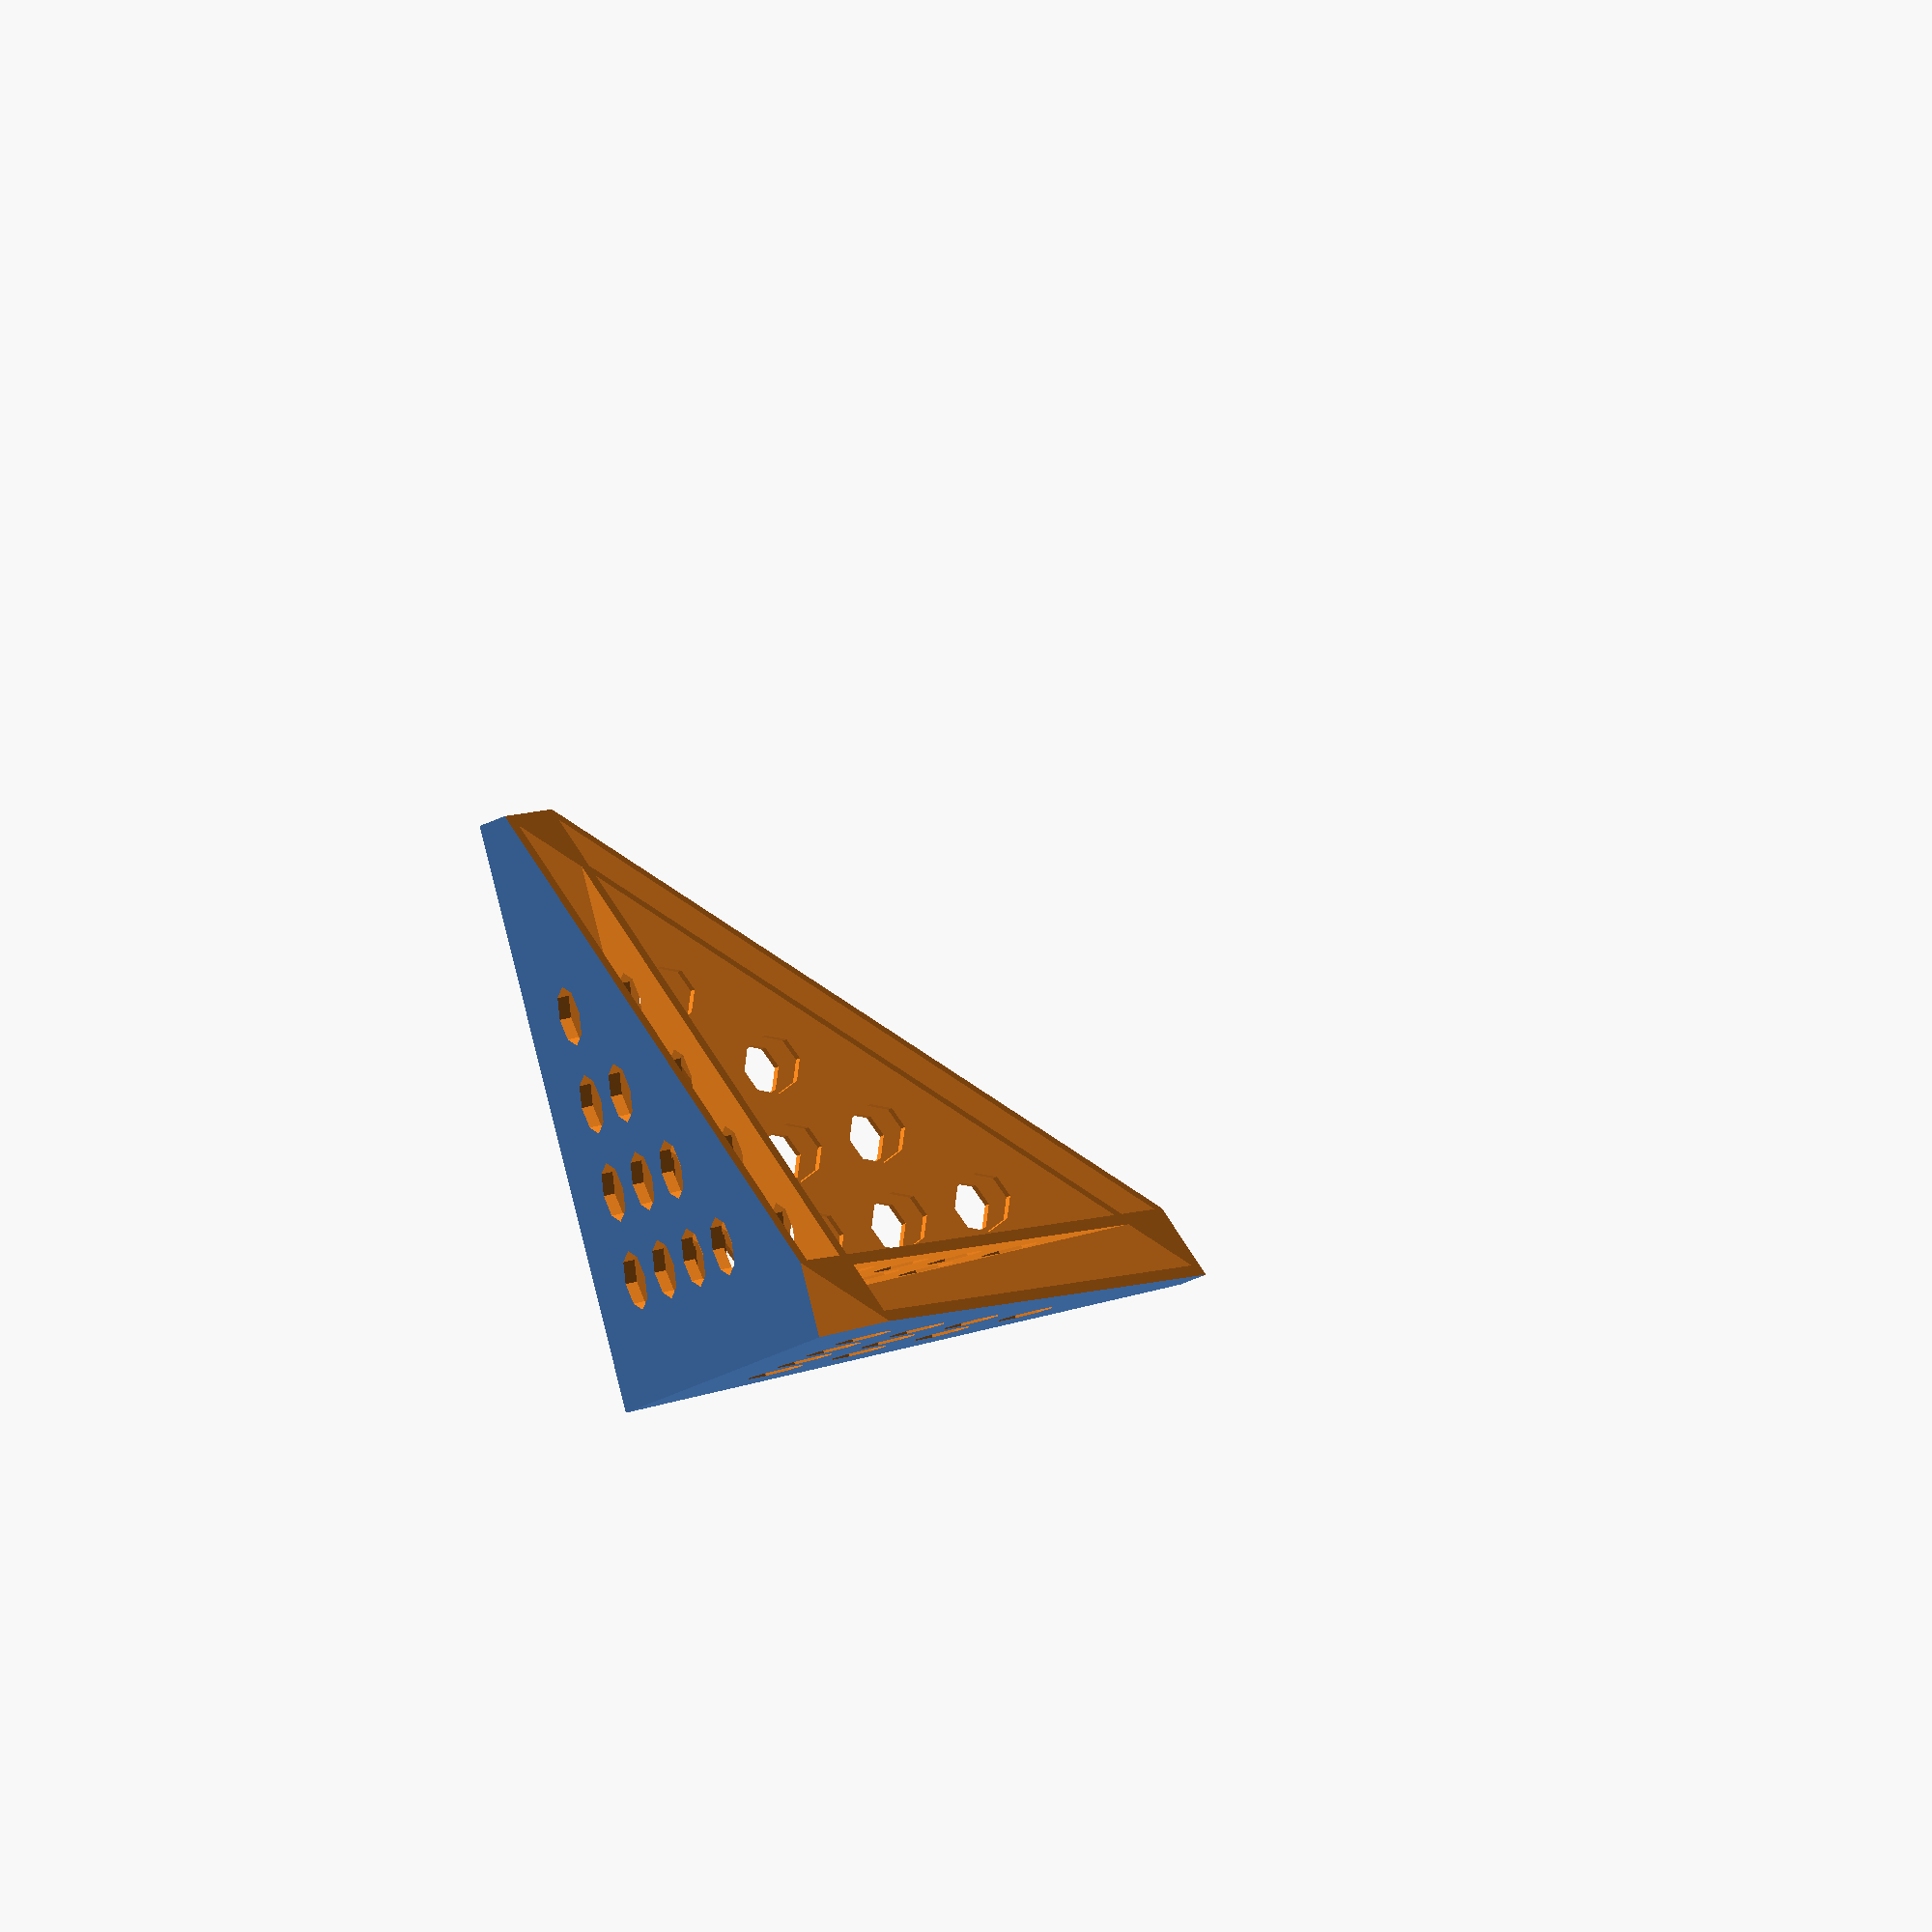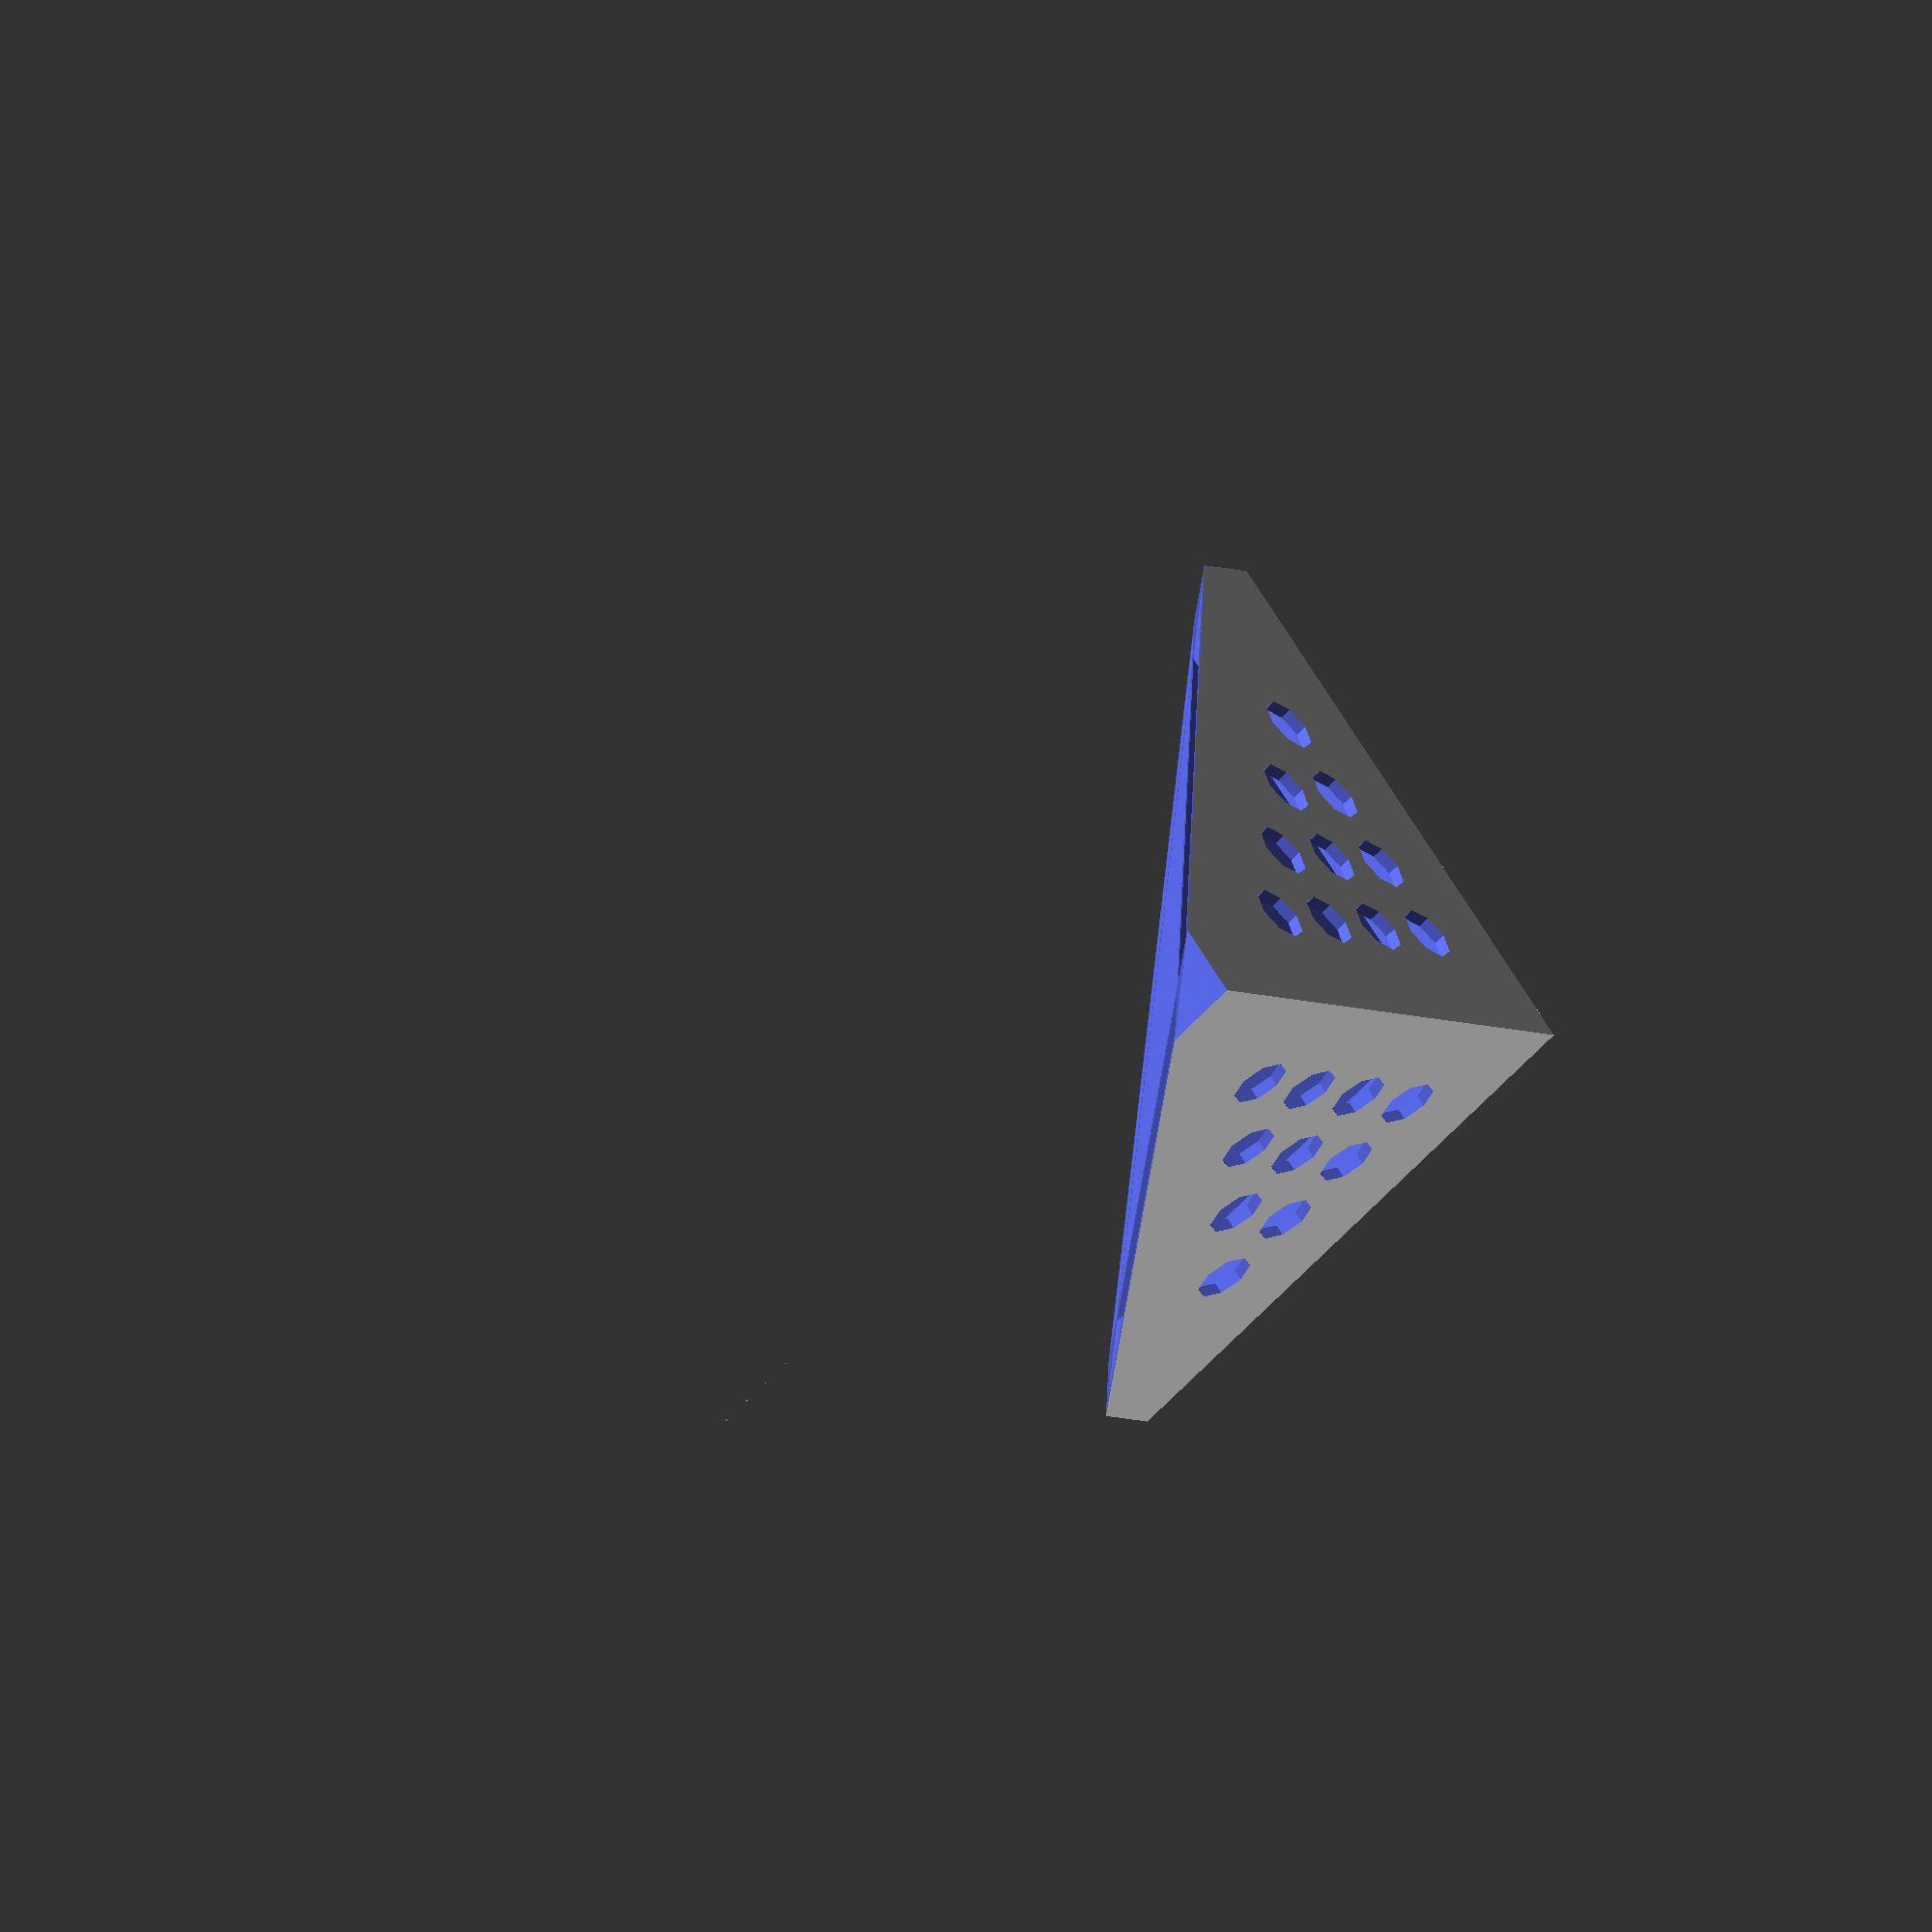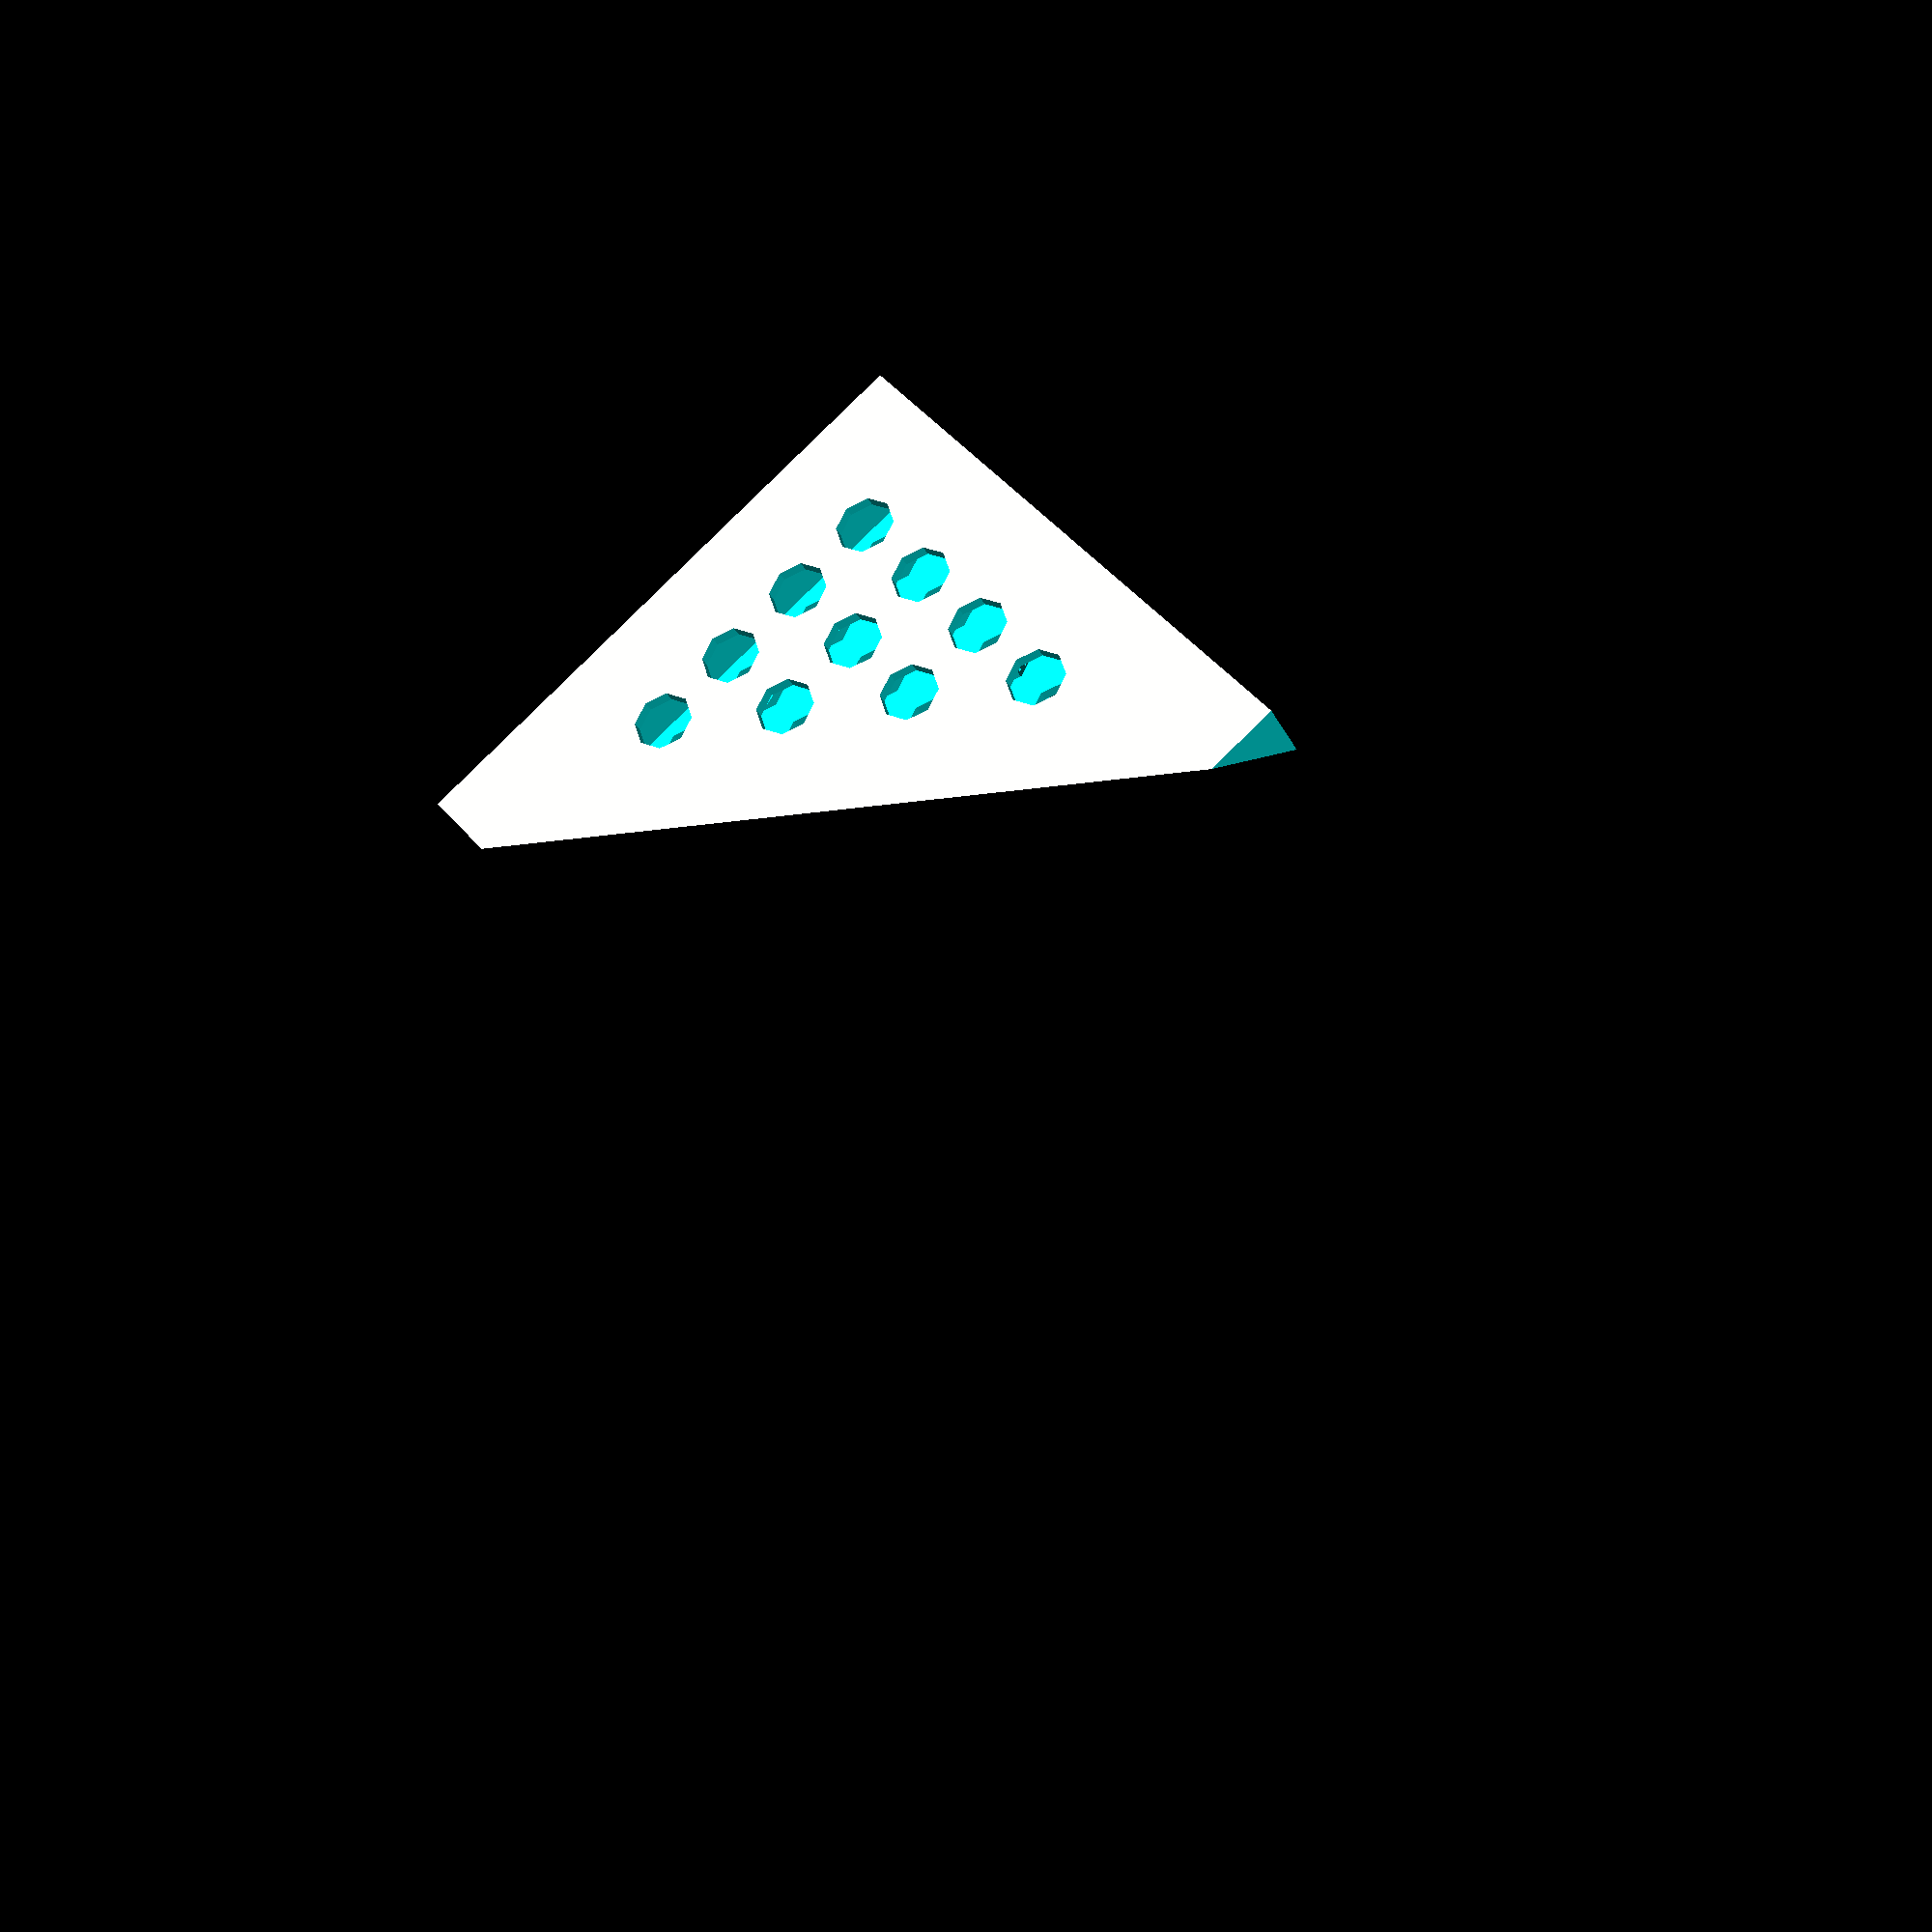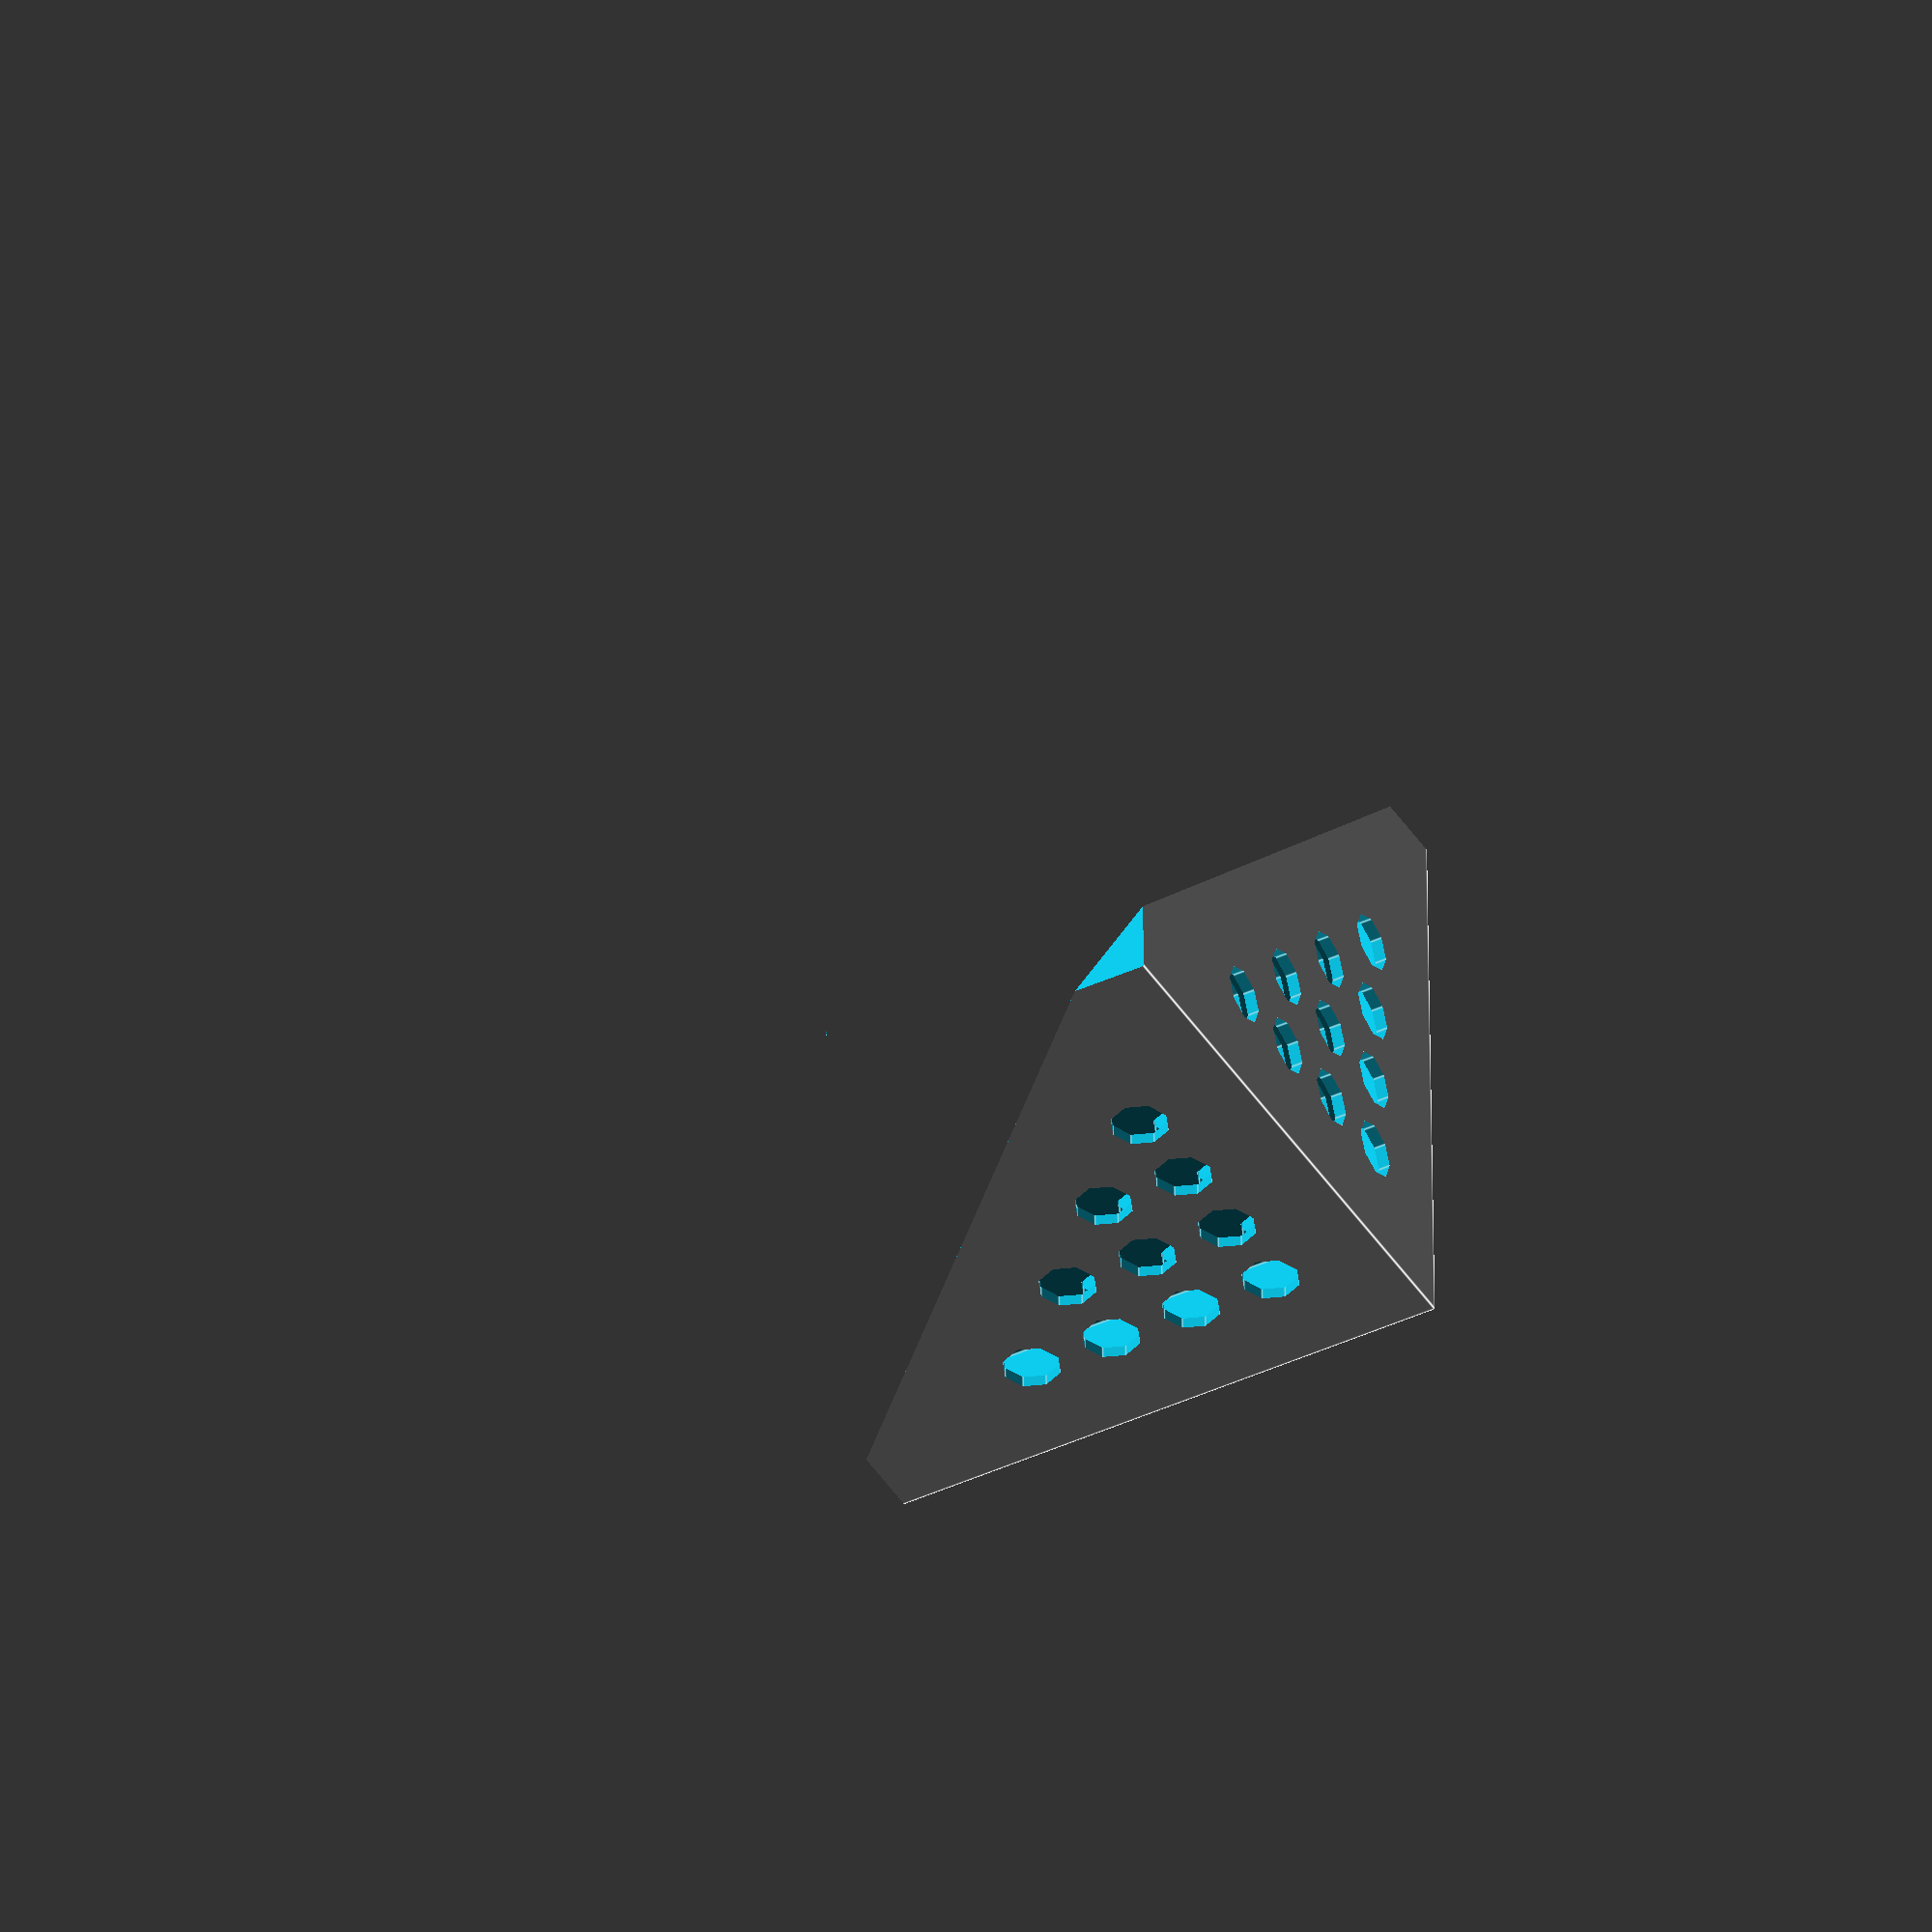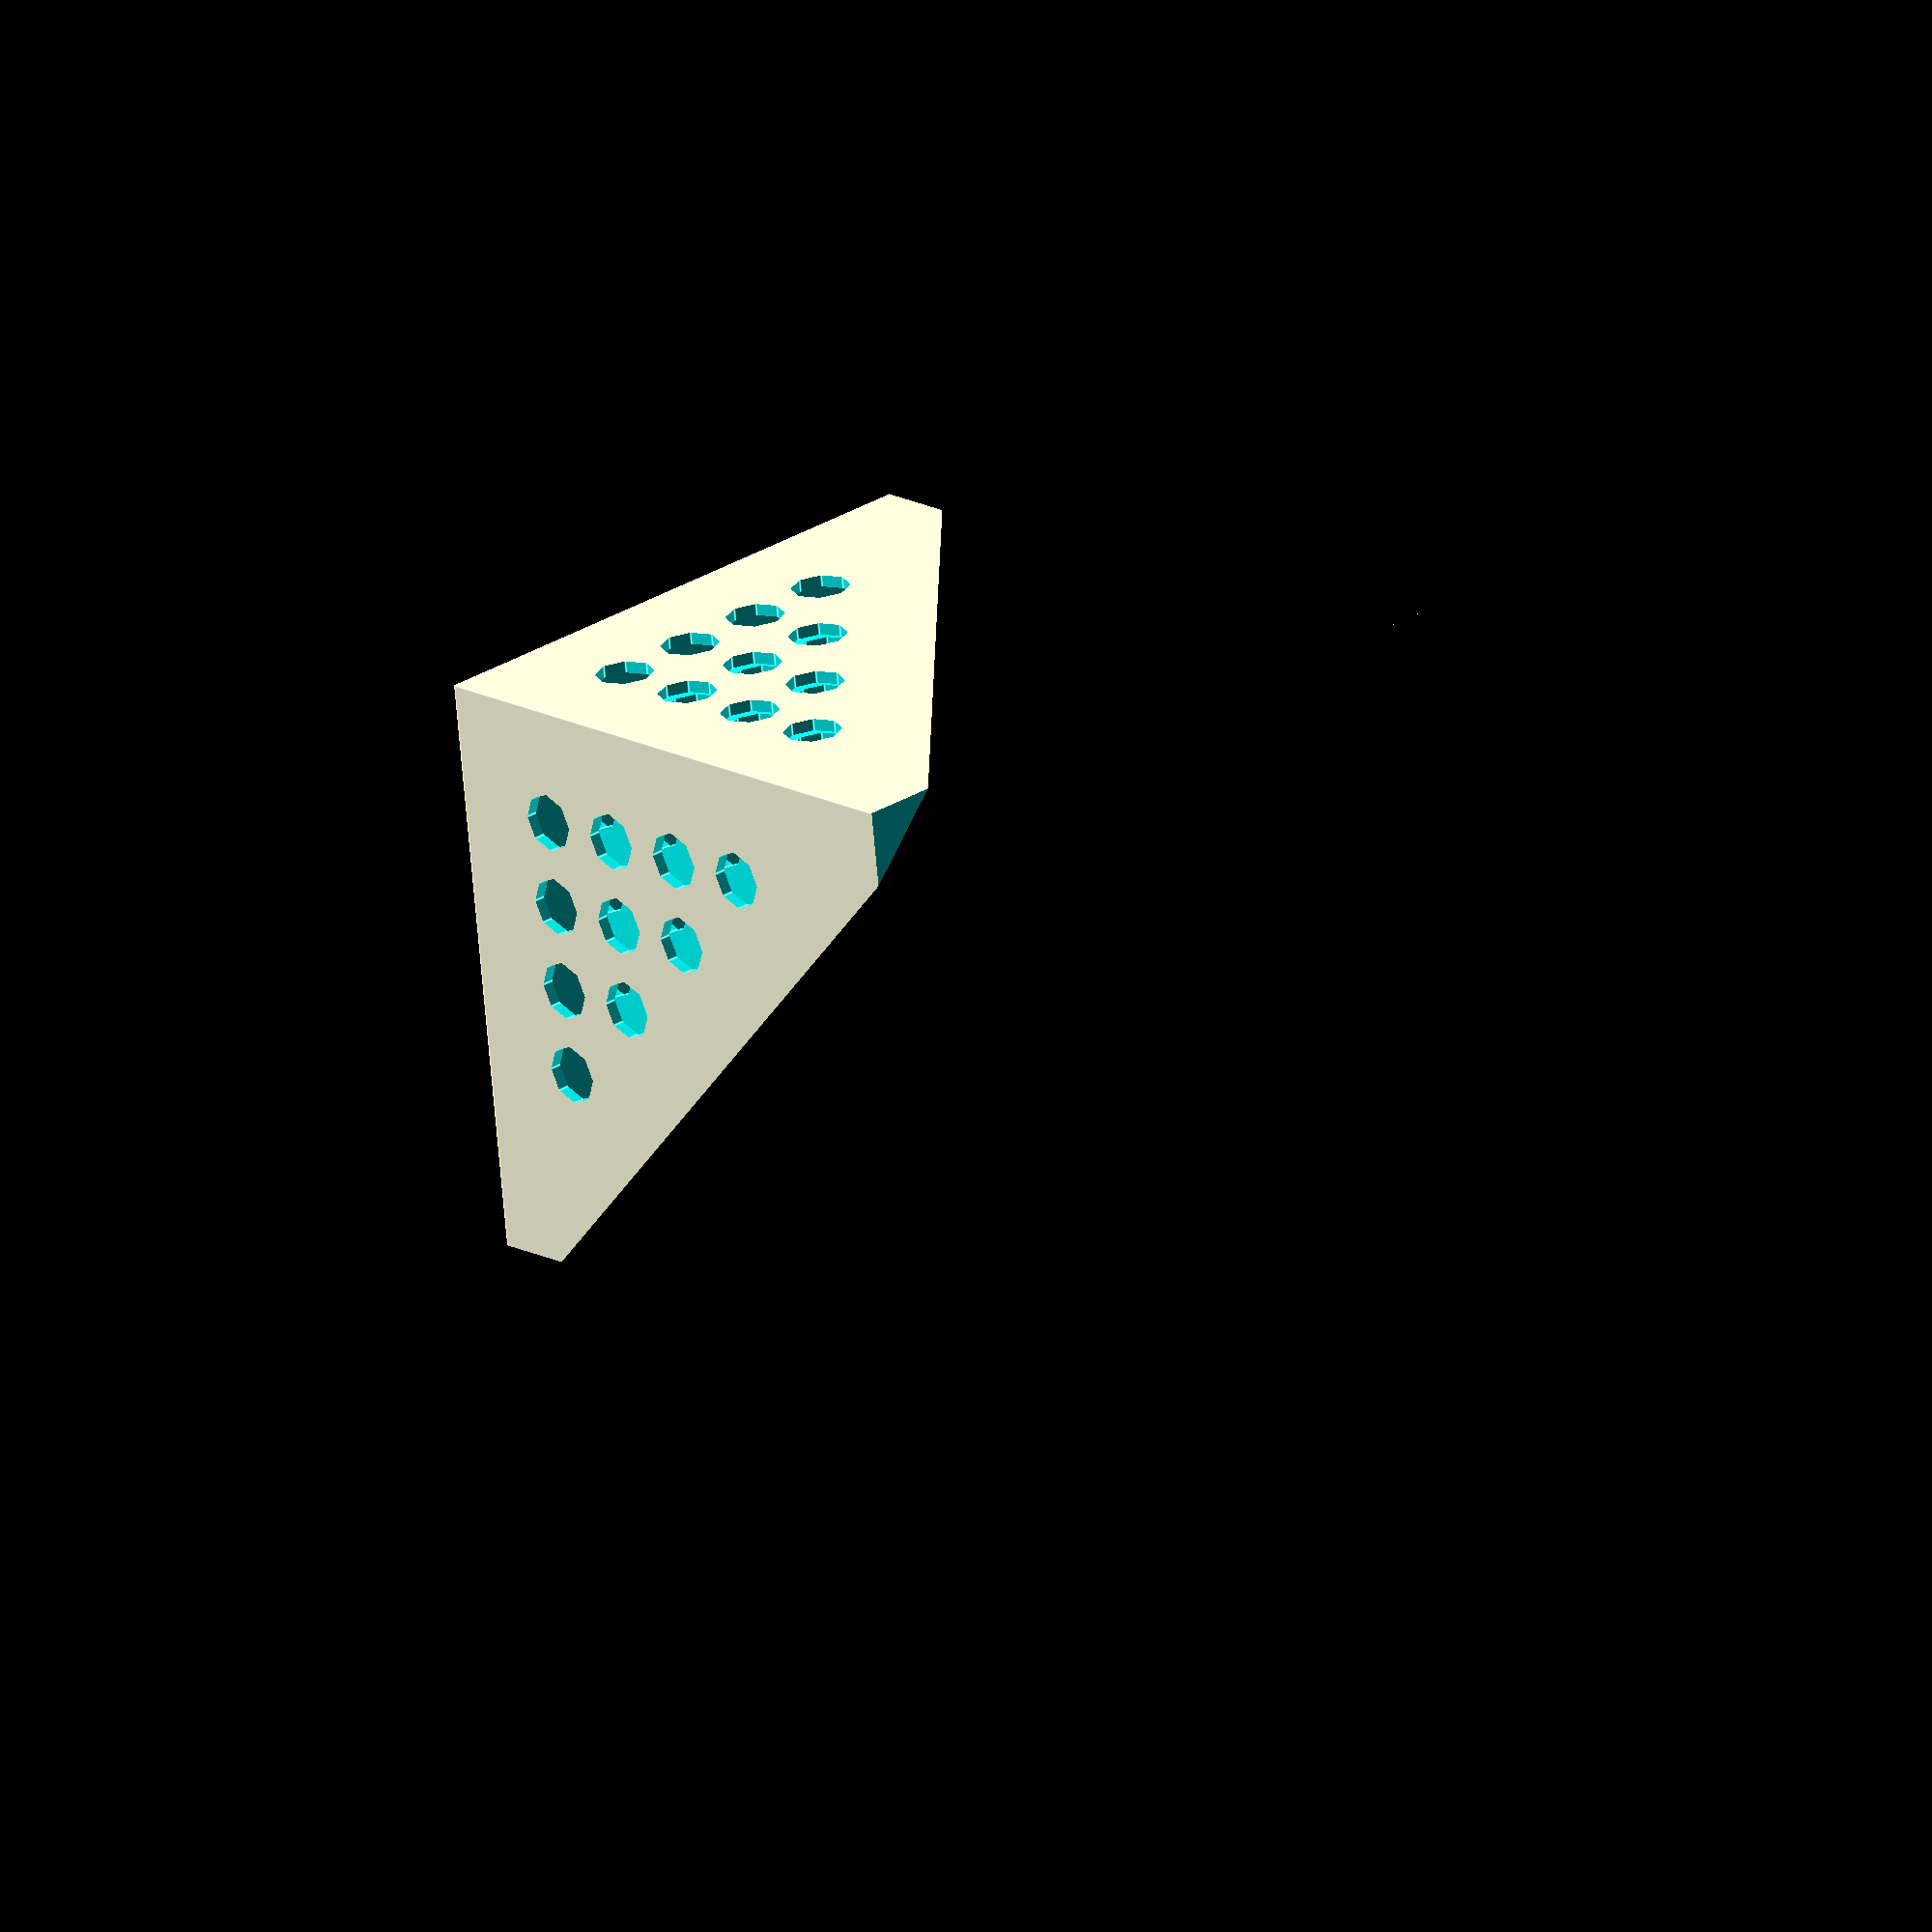
<openscad>
width=56.5;
height=56.5;
depth=56.5;
wall=1;
gap=4.5;
hole_radius=2.5;

translate([0, 0, 32.7])
rotate([-135,35.355, 0])
difference() {
	cube([width, depth, height]);
	translate([wall*2+gap, wall*2+gap, wall*2+gap]) cube([width*2, depth*2, height*2]);

	translate([width, 0, 0]) rotate([0, -35.355 ,45]) cube([100, 100, 100]);
	translate([width, 0, -1]) rotate([0, 0 ,45]) cube([79.9, 79.9, 79.9]);

	translate([wall*2+gap, wall, wall*2+gap]) cube([width, gap, height]);
	translate([wall, wall*2+gap, wall*2+gap]) cube([gap, depth, height]);
	translate([wall*2+gap, wall*2+gap, wall]) cube([width, depth, gap]);

	translate([-1, wall*3+gap+hole_radius+(hole_radius*0), wall*3+gap+hole_radius+(hole_radius*0)]) rotate([0, 90, 0]) cylinder(h=10, r=hole_radius);
	translate([-1, wall*3+gap+hole_radius+(hole_radius*3), wall*3+gap+hole_radius+(hole_radius*0)]) rotate([0, 90, 0]) cylinder(h=10, r=hole_radius);
	translate([-1, wall*3+gap+hole_radius+(hole_radius*6), wall*3+gap+hole_radius+(hole_radius*0)]) rotate([0, 90, 0]) cylinder(h=10, r=hole_radius);
	translate([-1, wall*3+gap+hole_radius+(hole_radius*9), wall*3+gap+hole_radius+(hole_radius*0)]) rotate([0, 90, 0]) cylinder(h=10, r=hole_radius);
	translate([-1, wall*3+gap+hole_radius+(hole_radius*0), wall*3+gap+hole_radius+(hole_radius*3)]) rotate([0, 90, 0]) cylinder(h=10, r=hole_radius);
	translate([-1, wall*3+gap+hole_radius+(hole_radius*3), wall*3+gap+hole_radius+(hole_radius*3)]) rotate([0, 90, 0]) cylinder(h=10, r=hole_radius);
	translate([-1, wall*3+gap+hole_radius+(hole_radius*6), wall*3+gap+hole_radius+(hole_radius*3)]) rotate([0, 90, 0]) cylinder(h=10, r=hole_radius);
	translate([-1, wall*3+gap+hole_radius+(hole_radius*0), wall*3+gap+hole_radius+(hole_radius*6)]) rotate([0, 90, 0]) cylinder(h=10, r=hole_radius);
	translate([-1, wall*3+gap+hole_radius+(hole_radius*3), wall*3+gap+hole_radius+(hole_radius*6)]) rotate([0, 90, 0]) cylinder(h=10, r=hole_radius);
	translate([-1, wall*3+gap+hole_radius+(hole_radius*0), wall*3+gap+hole_radius+(hole_radius*9)]) rotate([0, 90, 0]) cylinder(h=10, r=hole_radius);

	translate([wall*3+gap+hole_radius+(hole_radius*0), -1, wall*3+gap+hole_radius+(hole_radius*0)]) rotate([-90, 0, 0]) cylinder(h=10, r=hole_radius);
	translate([wall*3+gap+hole_radius+(hole_radius*3), -1, wall*3+gap+hole_radius+(hole_radius*0)]) rotate([-90, 0, 0]) cylinder(h=10, r=hole_radius);
	translate([wall*3+gap+hole_radius+(hole_radius*6), -1, wall*3+gap+hole_radius+(hole_radius*0)]) rotate([-90, 0, 0]) cylinder(h=10, r=hole_radius);
	translate([wall*3+gap+hole_radius+(hole_radius*9), -1, wall*3+gap+hole_radius+(hole_radius*0)]) rotate([-90, 0, 0]) cylinder(h=10, r=hole_radius);
	translate([wall*3+gap+hole_radius+(hole_radius*0), -1, wall*3+gap+hole_radius+(hole_radius*3)]) rotate([-90, 0, 0]) cylinder(h=10, r=hole_radius);
	translate([wall*3+gap+hole_radius+(hole_radius*3), -1, wall*3+gap+hole_radius+(hole_radius*3)]) rotate([-90, 0, 0]) cylinder(h=10, r=hole_radius);
	translate([wall*3+gap+hole_radius+(hole_radius*6), -1, wall*3+gap+hole_radius+(hole_radius*3)]) rotate([-90, 0, 0]) cylinder(h=10, r=hole_radius);
	translate([wall*3+gap+hole_radius+(hole_radius*0), -1, wall*3+gap+hole_radius+(hole_radius*6)]) rotate([-90, 0, 0]) cylinder(h=10, r=hole_radius);
	translate([wall*3+gap+hole_radius+(hole_radius*3), -1, wall*3+gap+hole_radius+(hole_radius*6)]) rotate([-90, 0, 0]) cylinder(h=10, r=hole_radius);
	translate([wall*3+gap+hole_radius+(hole_radius*0), -1, wall*3+gap+hole_radius+(hole_radius*9)]) rotate([-90, 0, 0]) cylinder(h=10, r=hole_radius);

	translate([wall*3+gap+hole_radius+(hole_radius*0), wall*3+gap+hole_radius+(hole_radius*0), -1]) cylinder(h=10, r=hole_radius);
	translate([wall*3+gap+hole_radius+(hole_radius*3), wall*3+gap+hole_radius+(hole_radius*0), -1]) cylinder(h=10, r=hole_radius);
	translate([wall*3+gap+hole_radius+(hole_radius*6), wall*3+gap+hole_radius+(hole_radius*0), -1]) cylinder(h=10, r=hole_radius);
	translate([wall*3+gap+hole_radius+(hole_radius*9), wall*3+gap+hole_radius+(hole_radius*0), -1]) cylinder(h=10, r=hole_radius);
	translate([wall*3+gap+hole_radius+(hole_radius*0), wall*3+gap+hole_radius+(hole_radius*3), -1]) cylinder(h=10, r=hole_radius);
	translate([wall*3+gap+hole_radius+(hole_radius*3), wall*3+gap+hole_radius+(hole_radius*3), -1]) cylinder(h=10, r=hole_radius);
	translate([wall*3+gap+hole_radius+(hole_radius*6), wall*3+gap+hole_radius+(hole_radius*3), -1]) cylinder(h=10, r=hole_radius);
	translate([wall*3+gap+hole_radius+(hole_radius*0), wall*3+gap+hole_radius+(hole_radius*6), -1]) cylinder(h=10, r=hole_radius);
	translate([wall*3+gap+hole_radius+(hole_radius*3), wall*3+gap+hole_radius+(hole_radius*6), -1]) cylinder(h=10, r=hole_radius);
	translate([wall*3+gap+hole_radius+(hole_radius*0), wall*3+gap+hole_radius+(hole_radius*9), -1]) cylinder(h=10, r=hole_radius);

	translate([-1, depth-(wall*2)-gap, -1]) cube([50,50,50]);
	translate([depth-(wall*2)-gap, -1 , -1]) cube([50,50,50]);
	translate([-1, -1, depth-(wall*2)-gap]) cube([50,50,50]);

}

		






</openscad>
<views>
elev=247.1 azim=29.0 roll=35.1 proj=o view=wireframe
elev=70.6 azim=110.0 roll=262.9 proj=o view=solid
elev=262.5 azim=350.1 roll=171.9 proj=p view=wireframe
elev=108.8 azim=327.2 roll=232.4 proj=o view=edges
elev=70.3 azim=62.5 roll=59.8 proj=o view=edges
</views>
